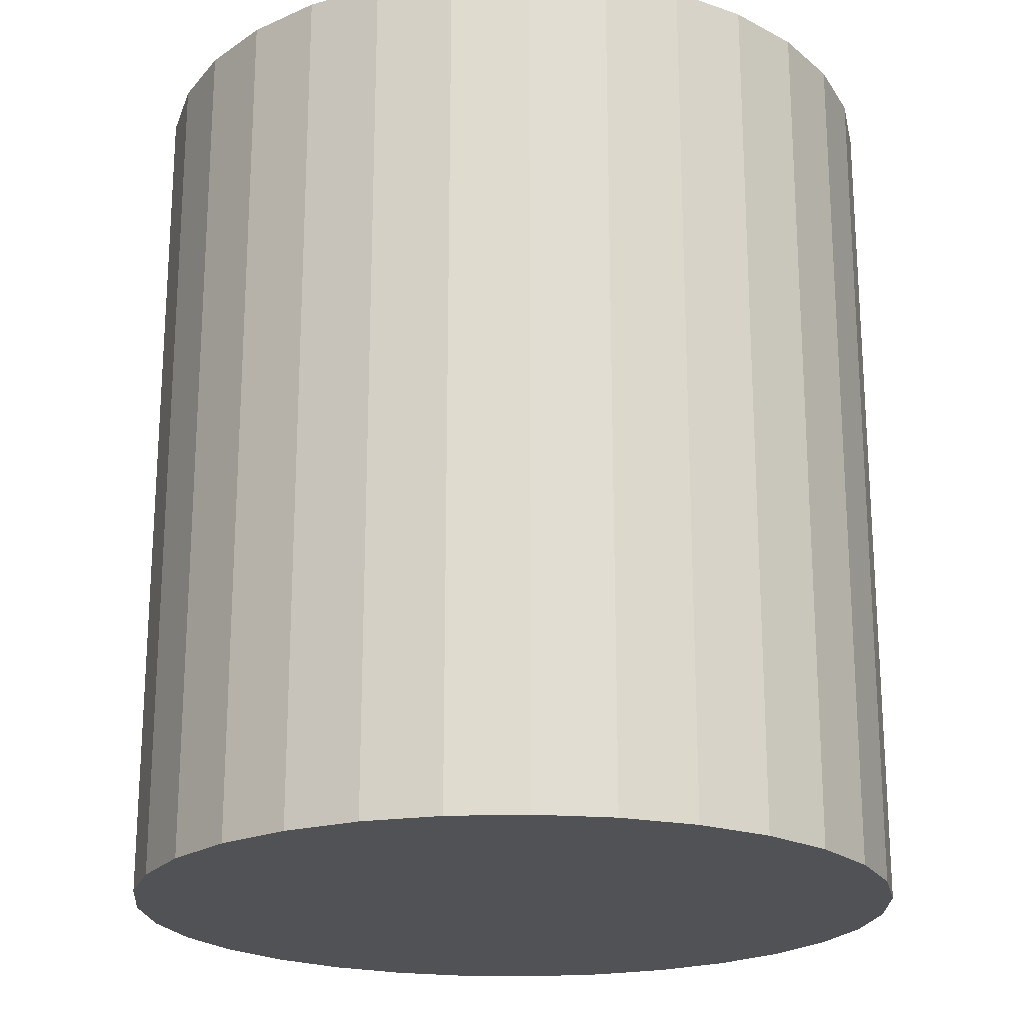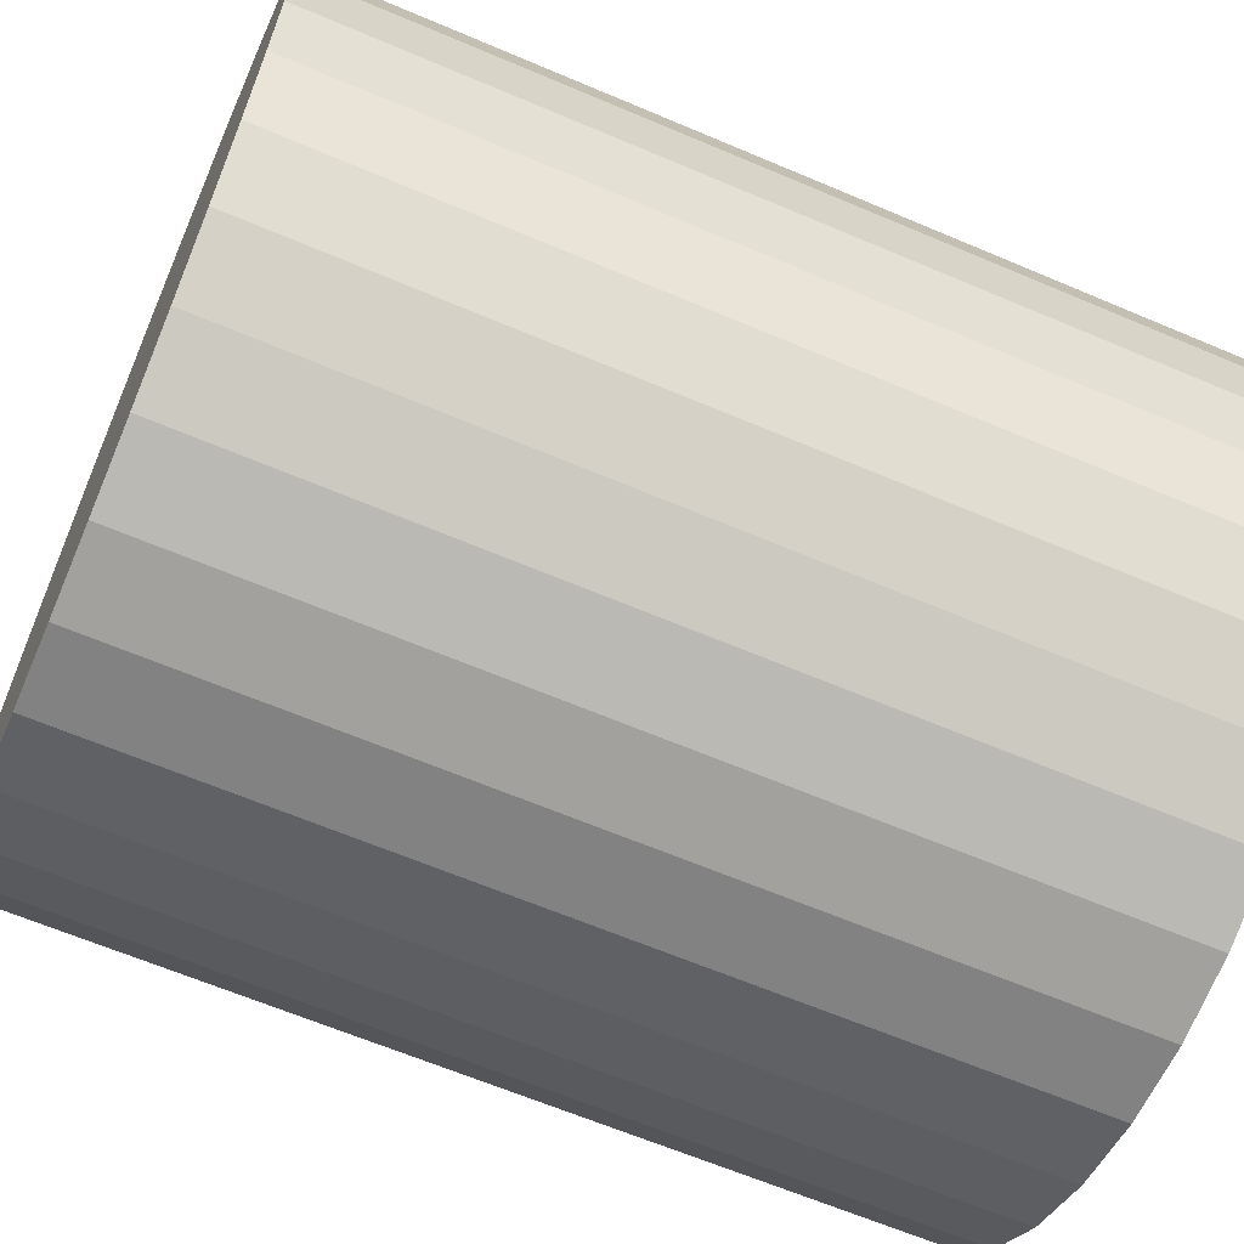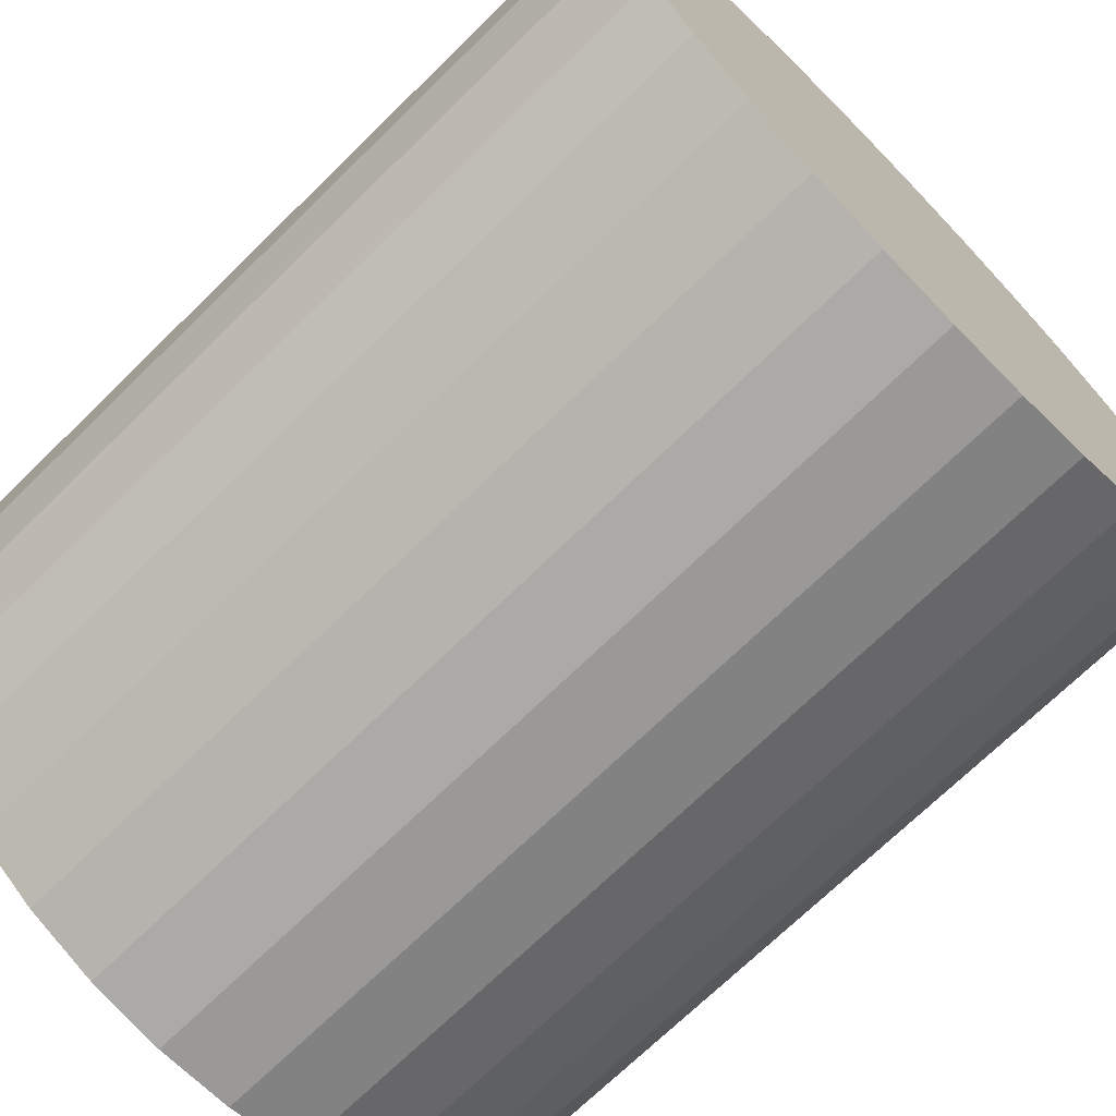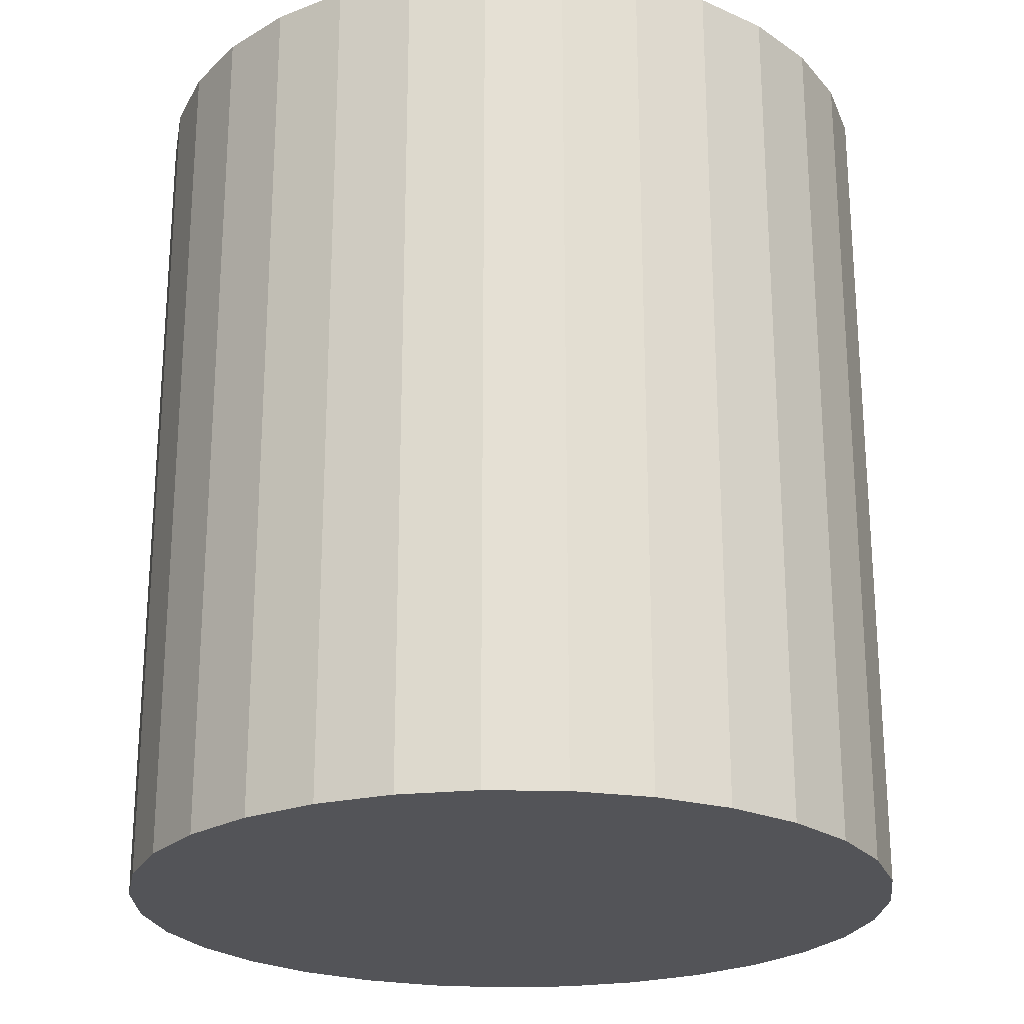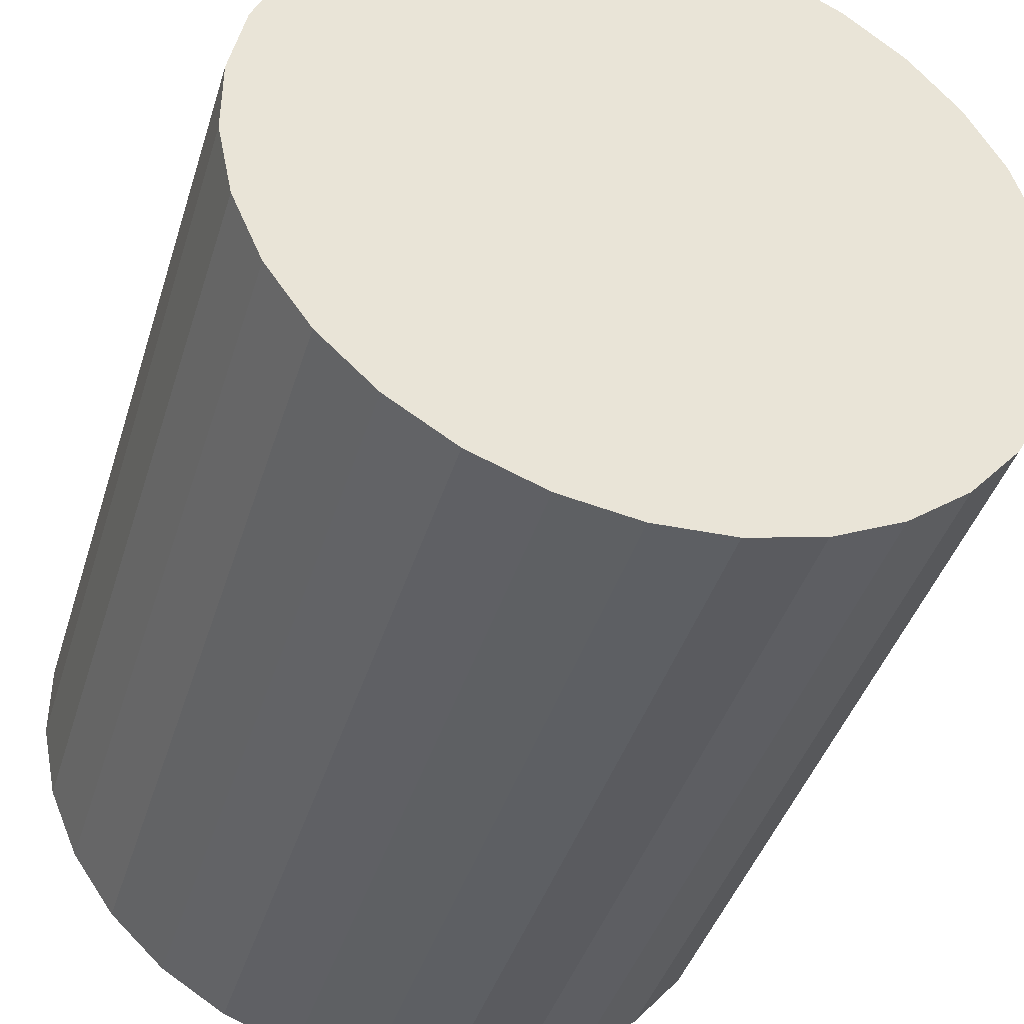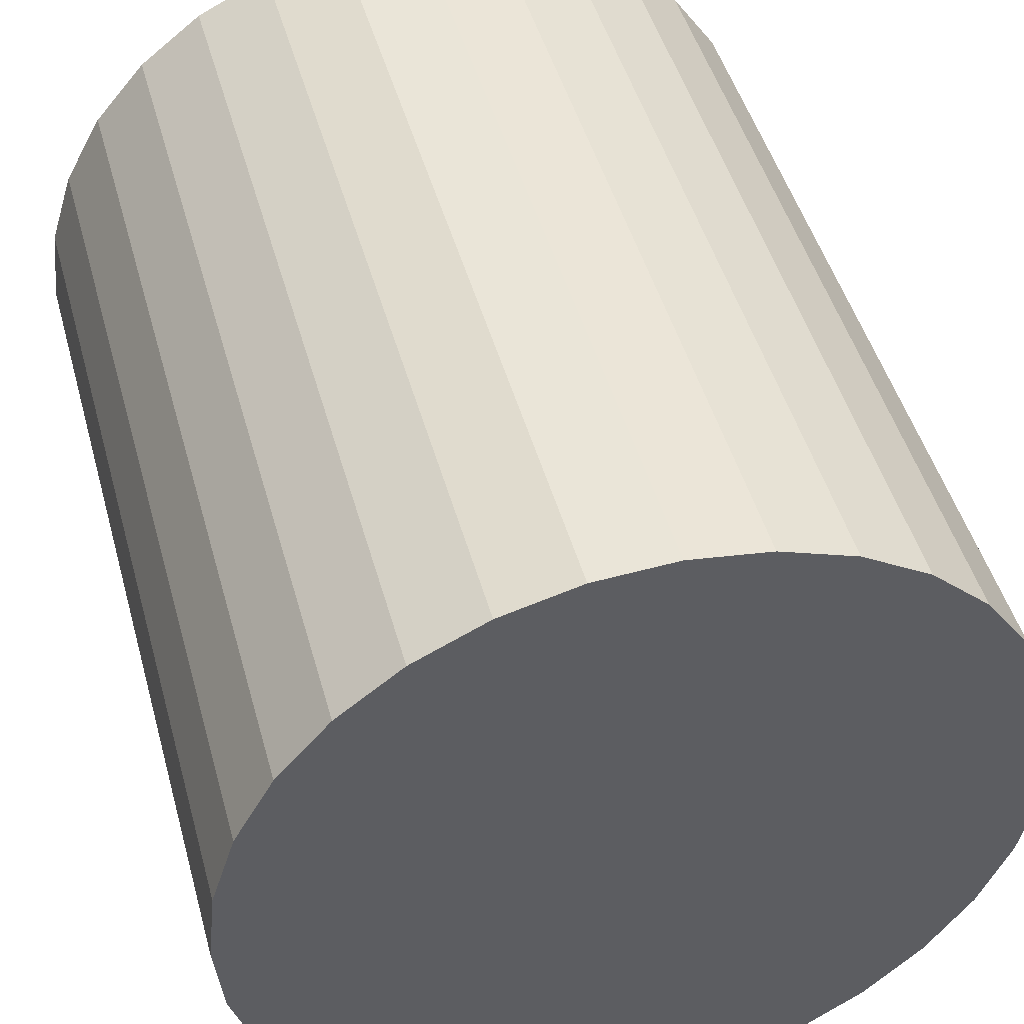
<metadata>
{"format":"obj","ext":"obj","renderer":"f3d","projection":"perspective","resolution":1024,"background":"white","views":[{"elev":-21.1,"azim":168.9,"up":"+Z"},{"elev":-63.7,"azim":-113.3,"up":"+Y"},{"elev":-70.8,"azim":-45.6,"up":"+Y"},{"elev":-23.6,"azim":-22.2,"up":"+Z"},{"elev":-41.6,"azim":-16.7,"up":"+Y"},{"elev":46.8,"azim":164.8,"up":"+Y"}]}
</metadata>
<code>
v 0.1651 -0.01941 0.1378
v 0.1697 -0.02605 0.04777
v 0.1697 -0.02605 0.1378
v 0.1756 -0.03163 0.04777
v 0.1756 -0.03163 0.1378
v 0.1825 -0.03591 0.04777
v 0.1825 -0.03591 0.1378
v 0.2401 0 0.04777
v 0.2392 0.008052 0.04777
v 0.2401 0 0.1378
v 0.2392 0.008052 0.1378
v 0.19 -0.03872 0.04777
v 0.19 -0.03872 0.1378
v 0.2368 0.01577 0.04777
v 0.2368 0.01577 0.1378
v 0.198 -0.03995 0.04777
v 0.198 -0.03995 0.1378
v 0.2329 0.02285 0.04777
v 0.2329 0.02285 0.1378
v 0.2061 -0.03954 0.04777
v 0.2061 -0.03954 0.1378
v 0.2276 0.02899 0.04777
v 0.2276 0.02899 0.1378
v 0.214 -0.03751 0.04777
v 0.214 -0.03751 0.1378
v 0.2212 0.03395 0.04777
v 0.2212 0.03395 0.1378
v 0.2212 -0.03395 0.04777
v 0.2212 -0.03395 0.1378
v 0.214 0.03751 0.04777
v 0.214 0.03751 0.1378
v 0.2276 -0.02899 0.04777
v 0.2276 -0.02899 0.1378
v 0.2061 0.03954 0.04777
v 0.2061 0.03954 0.1378
v 0.2329 -0.02285 0.04777
v 0.2329 -0.02285 0.1378
v 0.198 0.03995 0.04777
v 0.198 0.03995 0.1378
v 0.2368 -0.01577 0.04777
v 0.2368 -0.01577 0.1378
v 0.19 0.03872 0.04777
v 0.19 0.03872 0.1378
v 0.2392 -0.008052 0.04777
v 0.2392 -0.008052 0.1378
v 0.1825 0.03591 0.04777
v 0.1825 0.03591 0.1378
v 0.1756 0.03163 0.04777
v 0.1756 0.03163 0.1378
v 0.1697 0.02605 0.04777
v 0.1697 0.02605 0.1378
v 0.1651 0.01941 0.04777
v 0.1651 0.01941 0.1378
v 0.1619 0.01197 0.04777
v 0.1619 0.01197 0.1378
v 0.1603 0.004047 0.04777
v 0.1603 0.004047 0.1378
v 0.1603 -0.004047 0.04777
v 0.1603 -0.004047 0.1378
v 0.1619 -0.01197 0.04777
v 0.1619 -0.01197 0.1378
v 0.1651 -0.01941 0.04777
f 1 2 3
f 2 4 3
f 3 4 5
f 4 6 5
f 5 6 7
f 8 9 10
f 10 9 11
f 6 12 7
f 7 12 13
f 11 14 15
f 9 14 11
f 13 16 17
f 12 16 13
f 15 18 19
f 14 18 15
f 17 20 21
f 16 20 17
f 19 22 23
f 18 22 19
f 21 24 25
f 20 24 21
f 23 26 27
f 22 26 23
f 25 28 29
f 24 28 25
f 27 30 31
f 26 30 27
f 29 32 33
f 28 32 29
f 31 34 35
f 30 34 31
f 33 36 37
f 32 36 33
f 35 38 39
f 34 38 35
f 37 40 41
f 36 40 37
f 38 42 39
f 39 42 43
f 41 44 45
f 40 44 41
f 45 8 10
f 42 46 43
f 44 8 45
f 43 46 47
f 46 48 47
f 47 48 49
f 48 50 49
f 49 50 51
f 50 52 51
f 51 52 53
f 52 54 53
f 53 54 55
f 54 56 55
f 55 56 57
f 56 58 57
f 57 58 59
f 58 60 59
f 59 60 61
f 60 62 61
f 61 62 1
f 62 2 1
f 8 22 9
f 9 22 14
f 14 22 18
f 26 22 30
f 30 22 34
f 34 22 38
f 38 22 42
f 42 22 46
f 46 22 48
f 48 22 50
f 50 22 52
f 52 22 54
f 54 22 56
f 56 22 58
f 58 22 60
f 60 22 62
f 62 22 2
f 2 22 4
f 4 22 6
f 6 22 12
f 12 22 16
f 16 22 20
f 20 22 24
f 24 22 28
f 28 22 32
f 32 22 36
f 36 22 40
f 40 22 44
f 44 22 8
f 23 10 11
f 23 11 15
f 23 15 19
f 23 27 31
f 23 31 35
f 23 35 39
f 23 39 43
f 23 43 47
f 23 47 49
f 23 49 51
f 23 51 53
f 23 53 55
f 23 55 57
f 23 57 59
f 23 59 61
f 23 61 1
f 23 1 3
f 23 3 5
f 23 5 7
f 23 7 13
f 23 13 17
f 23 17 21
f 23 21 25
f 23 25 29
f 23 29 33
f 23 33 37
f 23 37 41
f 23 41 45
f 23 45 10

</code>
